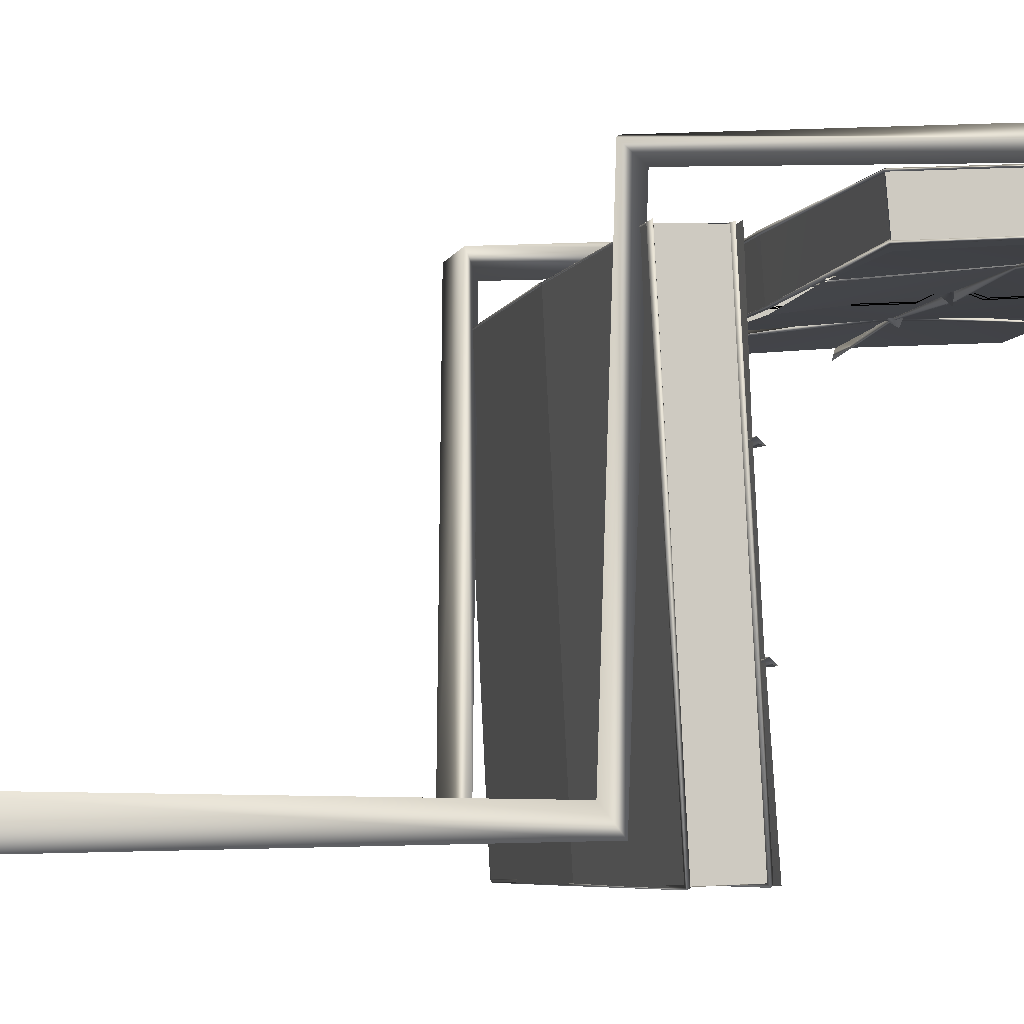
<metadata>
{"format":"obj","ext":"obj","renderer":"f3d","projection":"perspective","resolution":1024,"background":"white","views":[{"elev":-5.8,"azim":-104.8,"up":"+Y"}]}
</metadata>
<code>
v -7.137 8.09 15.54
v -7.065 8.373 14.66
v -0.000158 8.046 14.58
v -7.426 9.072 15.29
v -0.000369 8.408 15.35
v 5.3e-05 9.007 14.53
v -8.212 8.353 14.71
v -7.734 7.055 1.107
v -7.162 7.88 0.5791
v -8.174 7.584 0.2288
v -7.774 -7.912 0.5566
v -6.787 -7.293 0.7163
v -7.515 -7.031 -0.07935
v -8.869 -8.237 -14.62
v -7.886 -7.549 -14.81
v -8.277 -6.882 -15.52
v -7.644 -7.143 -16.29
v -6.274 -4.539 -16.5
v -5.762 -4.732 -15.61
v -6.631 -4.4 -15.34
v -7.549 7.122 -15.95
v -8.566 7.094 -16.38
v -7.691 8.375 -15.84
v -8.232 7.235 -15.27
v 0 8.122 -16.44
v 0 7.437 -16.1
v 0 8.064 -15.23
v -4.155 -8.87 3.793
v -4.233 -8.869 3.686
v -4.278 -8.872 3.844
v -4.151 -3.89 3.306
v -4.198 -4.063 3.113
v -4.256 -4.077 3.358
v -4.261 0.3924 3.309
v -4.158 0.7929 3.032
v -4.198 0.8125 2.857
v -4.24 5.534 3.182
v 0.1266 0.8519 2.839
v 0.1625 1.778 3.231
v 0.1527 -0.09082 3.355
v 0.1289 5.756 2.998
v 0.1623 -3.098 3.489
v 0.1265 -4.024 3.096
v 0.1525 -4.966 3.612
v 0.1204 -8.888 3.768
v 0 -7.718 3.714
v 0 -8.868 3.644
v 0 -4.009 2.962
v 0 -5.132 3.578
v 0 -2.842 3.457
v 0 -5.152 3.579
v 0 2.033 3.2
v 0 0.8664 2.705
v 0 -0.2569 3.321
v 0 -0.2767 3.322
v 0 4.618 3.064
v 0 5.758 2.873
v 0 4.599 3.065
v -8.452 -3.991 3.42
v -8.483 -4.099 3.822
v -8.447 -3.888 3.613
v -4.336 -3.963 3.146
v -4.038 -4.037 3.186
v 0.1082 -4.08 3.761
v 0.07157 -3.921 3.66
v 0.01863 -3.963 3.132
v -8.452 0.8843 3.163
v -8.483 0.7766 3.565
v -8.447 0.9876 3.356
v -4.335 0.9126 2.889
v -4.038 0.8388 2.929
v 0.1083 0.7955 3.504
v 0.07163 0.9543 3.403
v 0.01863 0.9127 2.875
v -8.41 -8.827 3.681
v 0 -8.829 3.805
v -8.412 -8.835 3.514
v 0 -8.831 3.647
v 0 -8.941 3.747
v -8.519 -8.939 3.584
v -8.394 5.691 2.874
v -8.403 5.749 2.743
v 0 5.752 3.047
v 0 5.726 2.886
v -8.527 5.776 2.873
v 0 5.823 2.913
v -8.425 -8.934 1.779
v -8.409 5.647 1.006
v -8.436 5.661 0.8307
v -8.392 -8.877 1.643
v -8.525 -8.988 1.654
v 0 -8.982 1.643
v 0 -8.872 1.544
v 0 5.615 0.8357
v 0 5.686 0.7017
v -8.511 5.743 0.9609
v 0 -8.984 1.486
v 0 5.712 0.8631
v -8.46 -8.956 1.654
v 0 5.675 0.7492
v 0 -8.951 1.52
v -8.459 5.69 0.8879
v -8.415 -8.924 1.665
v -8.429 -8.91 1.663
v 0 -8.976 1.513
v -8.434 5.647 0.8952
v -8.415 5.66 0.8955
v 0 5.716 0.734
v -0 -8.923 3.753
v -8.416 -8.845 3.588
v -8.437 -8.839 3.591
v -8.432 5.724 2.823
v 0 5.814 2.975
v -8.415 5.731 2.819
v -8.495 -8.902 3.838
v -8.458 -3.996 3.518
v -4.211 -3.982 3.267
v -4.23 -8.868 3.803
v -4.215 -8.873 3.773
v 0.004385 -8.875 3.975
v 0.01407 -3.982 3.267
v -4.246 -3.974 3.285
v 0.02307 -4.019 3.288
v 0.01409 0.8937 3.01
v -4.207 -1.546 3.776
v -4.209 -3.959 3.074
v -4.201 0.8156 2.81
v -4.202 -4.019 3.288
v -4.211 0.8937 3.01
v -8.458 0.8796 3.261
v -8.456 -3.978 3.507
v -8.496 5.813 3.064
v -8.457 0.8967 3.258
v -4.209 0.8625 3.012
v -4.23 5.773 3.032
v 0.004401 5.798 3.201
v -4.215 5.775 3.002
v 0.0162 0.8625 3.012
v -4.248 0.8565 3.031
v -3.881 -4.341 3.101
v -3.994 -3.612 3.063
v -4.536 -4.31 3.1
v -4.624 -3.778 3.072
v -3.865 -4.51 3.147
v -4.4 -3.515 3.066
v -3.994 0.4788 2.847
v -3.881 1.208 2.809
v -4.624 0.6453 2.839
v -4.536 1.177 2.811
v -4.008 0.5997 3.39
v -3.793 0.6258 2.84
v -4.703 0.7455 2.833
v -4.6 1.441 2.814
v 0.4679 -3.881 3.078
v 0.1144 -4.423 3.106
v -0.1141 -3.585 3.062
v -0.4679 -4.127 3.09
v 2.3e-05 -3.98 3.71
v 0.4776 -3.878 3.077
v -0.03285 -4.455 3.108
v -0.4319 -3.759 3.071
v 0.4679 0.9941 2.82
v 0.1141 0.4524 2.849
v -0.1144 1.29 2.805
v -0.4679 0.7482 2.833
v 3.5e-05 0.895 3.453
v 0.4319 0.6258 2.84
v -0.4776 0.7455 2.833
v 0.03282 1.322 2.803
v -4.155 5.309 6.58
v -4.233 5.401 6.578
v -4.279 5.263 6.58
v -4.167 5.908 11.57
v -4.198 6.089 11.45
v -4.275 5.893 11.47
v -4.204 6.045 16.37
v 0.1002 6.103 11.49
v 0.1264 5.804 12.44
v 0.1212 5.627 10.56
v 0.09736 6.163 16.49
v 0.09038 5.329 6.56
v 0 5.423 7.75
v 0 5.437 6.577
v 0 6.219 11.5
v 0 5.644 10.38
v 0 5.84 12.7
v 0 5.642 10.36
v 0 6.061 15.33
v 0 6.27 16.48
v 0 6.059 15.31
v -8.452 5.826 11.53
v -8.479 5.385 11.42
v -8.471 5.572 11.67
v -4.335 6.064 11.55
v -4.041 6.027 11.48
v -4.032 5.833 11.51
v 0.0861 5.698 11.64
v 0.02542 5.848 11.52
v 0.009962 6.041 11.42
v -8.402 5.431 6.645
v 0 5.301 6.618
v -8.52 5.454 6.51
v 0 5.435 6.61
v 0 5.345 6.501
v -8.409 5.553 6.56
v -8.393 6.268 16.42
v -8.394 6.366 16.52
v 0 6.12 16.48
v 0 6.257 16.45
v -8.527 6.281 16.47
v 0 6.239 16.55
v -8.375 7.055 6.428
v -8.516 7.117 6.382
v -8.472 7.169 6.494
v -8.379 7.991 16.35
v -8.459 7.892 16.28
v 0 7.154 6.385
v 0 7.244 6.495
v -8.52 7.956 16.41
v 0 7.986 16.33
v 0 8.122 16.29
v 0 7.288 6.377
v 0 8.104 16.4
v -8.458 7.157 6.425
v 0 8.096 16.33
v 0 7.262 6.424
v -8.457 7.982 16.35
v -8.427 7.139 6.444
v -8.441 7.14 6.457
v 0 7.27 6.399
v -8.448 7.972 16.32
v -8.427 7.971 16.33
v -0 8.115 16.37
v -0 5.334 6.526
v -8.427 5.485 6.587
v -8.45 5.48 6.592
v -8.444 6.313 16.46
v -0 6.18 16.54
v -8.427 6.316 16.47
v -8.485 5.262 6.558
v -8.455 5.744 11.53
v -4.2 5.929 11.55
v -4.229 5.307 6.584
v -4.218 5.323 6.579
v 0.003672 5.147 6.585
v 0.0253 5.929 11.55
v -4.255 5.914 11.56
v -8.485 6.101 16.53
v -8.455 5.745 11.55
v -4.2 5.925 11.5
v -4.229 6.142 16.5
v 0.003673 5.983 16.53
v -4.218 6.158 16.5
v 0.02534 5.925 11.5
v -4.255 5.908 11.5
v -3.914 6.088 11.2
v -3.882 6.145 11.85
v -4.455 6.082 11.11
v -4.623 6.135 11.74
v -3.668 6.087 11.32
v -4.828 6.119 11.74
v 0.3108 6.088 11.2
v 0.3982 6.134 11.74
v -0.2297 6.082 11.11
v -0.3424 6.145 11.85
v 0.2745 5.623 11.63
v 0.3301 6.081 11.11
v -0.5979 6.095 11.37
v 0.1149 6.151 11.94
v -5.26 7.304 -15.73
v -6.665 8.539 -15.73
v -6.665 7.304 -15.73
v -5.26 8.539 -15.73
v -5.26 8.59 -15.78
v -5.26 8.405 -16.38
v -5.26 7.253 -15.78
v -5.26 7.646 -16.56
v -6.665 7.921 -16
v -6.665 8.639 -15.96
v -6.665 7.253 -15.78
v -6.665 7.646 -16.56
v -5.26 7.921 -16
v -7.916 -6.111 -15.73
v -6.087 -5.719 -15.73
v -7.078 -4.983 -15.73
v -6.925 -6.847 -15.73
v -6.884 -6.877 -15.78
v -7.199 -6.643 -16.56
v -7.997 -6.052 -15.96
v -6.361 -5.515 -16.56
v -6.046 -5.749 -15.78
v -7.119 -4.952 -15.78
v -6.971 -5.062 -16.38
v -6.582 -5.351 -16
v -7.42 -6.479 -16
v 7.246 8.587 15.73
v 7.962 8.022 14.96
v 7.065 8.373 14.66
v 0.000693 8.345 15.29
v 0.000158 8.046 14.58
v 7.691 9.049 14.94
v -5.3e-05 9.007 14.53
v 7.734 7.055 1.107
v 7.162 7.88 0.5791
v 8.174 7.584 0.2288
v 7.774 -7.912 0.5566
v 6.787 -7.293 0.7164
v 7.515 -7.031 -0.07931
v 8.869 -8.237 -14.62
v 7.886 -7.549 -14.81
v 8.277 -6.882 -15.52
v 7.644 -7.143 -16.29
v 6.274 -4.539 -16.5
v 5.762 -4.732 -15.61
v 6.631 -4.4 -15.34
v 8.566 7.094 -16.38
v 7.549 7.122 -15.95
v 7.691 8.375 -15.84
v 8.232 7.235 -15.27
v 0 8.122 -16.44
v 0 7.437 -16.1
v 0 8.064 -15.23
v 4.173 -8.872 3.844
v 4.233 -8.869 3.686
v 4.29 -8.87 3.797
v 4.198 -4.063 3.113
v 4.151 -3.89 3.306
v 4.285 -4.128 3.327
v 4.33 -2.858 3.581
v 4.198 0.8125 2.856
v 4.21 -1.813 3.861
v 4.285 0.7473 3.07
v 4.197 1.247 3.129
v 4.205 5.617 3.129
v -0.1266 0.8519 2.839
v -0.1625 1.778 3.231
v -0.1527 -0.09082 3.355
v -0.1289 5.756 2.998
v -0.1623 -3.098 3.489
v -0.1265 -4.024 3.096
v -0.1525 -4.966 3.612
v -0.1204 -8.888 3.768
v 0 -7.718 3.714
v 0 -8.868 3.644
v 0 -4.009 2.962
v 0 -5.132 3.578
v 0 -2.842 3.457
v 0 -5.152 3.579
v 0 2.033 3.2
v 0 0.8664 2.705
v 0 -0.2569 3.321
v 0 -0.2767 3.322
v 0 4.618 3.064
v 0 5.758 2.873
v 0 4.599 3.065
v 8.483 -4.099 3.822
v 8.452 -3.991 3.42
v 8.447 -3.888 3.613
v 4.336 -3.963 3.146
v 4.038 -4.037 3.186
v -0.1082 -4.08 3.761
v -0.07157 -3.921 3.66
v -0.01863 -3.963 3.132
v 8.483 0.7766 3.565
v 8.452 0.8843 3.163
v 8.447 0.9875 3.356
v 4.336 0.9126 2.889
v 4.038 0.8388 2.929
v -0.1083 0.7955 3.504
v -0.07163 0.9543 3.403
v -0.01863 0.9127 2.875
v 8.375 -8.821 3.651
v 0 -8.829 3.805
v 0 -8.831 3.647
v 8.433 -8.834 3.515
v 0 -8.941 3.747
v 8.382 5.694 2.835
v 8.518 -8.937 3.612
v 8.449 5.748 2.733
v 0 5.752 3.047
v 0 5.726 2.886
v 8.495 5.775 2.896
v 0 5.823 2.913
v 8.516 -8.986 1.686
v 8.373 -8.944 1.76
v 8.377 5.659 0.8603
v 8.456 5.646 1.006
v 0 -8.982 1.643
v 0 -8.872 1.544
v 8.47 -8.878 1.631
v 8.521 5.746 0.9148
v 0 5.667 0.8762
v 0 5.641 0.7148
v 0 -8.984 1.486
v 0 5.738 0.7422
v 8.46 -8.956 1.654
v 8.459 5.69 0.8879
v 0 5.675 0.7492
v 0 -8.951 1.52
v 8.415 -8.924 1.665
v 8.429 -8.91 1.663
v 0 -8.976 1.513
v 8.434 5.647 0.8952
v -0 5.716 0.734
v 8.415 5.66 0.8955
v 8.416 -8.845 3.588
v 0 -8.923 3.753
v 8.437 -8.839 3.591
v 8.433 5.724 2.823
v 8.416 5.731 2.819
v -0 5.814 2.975
v 8.495 -8.902 3.838
v 8.458 -3.996 3.518
v 4.211 -3.982 3.267
v 4.23 -8.868 3.803
v -0.004384 -8.875 3.975
v 4.215 -8.873 3.773
v -0.01407 -3.982 3.267
v 4.246 -3.974 3.285
v -0.02307 -4.019 3.288
v -0.0141 0.8937 3.01
v 4.207 -1.546 3.776
v 4.209 -3.959 3.074
v 4.201 0.8156 2.81
v 4.202 -4.019 3.288
v 4.211 0.8937 3.01
v 8.458 0.8796 3.261
v 8.456 -3.978 3.507
v 8.496 5.813 3.064
v 8.457 0.8967 3.258
v 4.209 0.8625 3.012
v 4.23 5.773 3.032
v 4.216 5.775 3.002
v -0.0044 5.798 3.201
v -0.0162 0.8625 3.012
v 4.248 0.8565 3.031
v 4.624 -3.778 3.072
v 4.536 -4.31 3.1
v 3.994 -3.612 3.063
v 3.881 -4.341 3.101
v 3.747 -3.878 3.077
v 4.225 -3.98 3.71
v 4.258 -4.455 3.108
v 4.657 -3.759 3.071
v 4.624 0.6453 2.839
v 4.536 1.177 2.811
v 3.881 1.208 2.809
v 3.994 0.4788 2.847
v 3.793 0.6258 2.84
v 4.008 0.5997 3.39
v 4.703 0.7455 2.833
v 4.6 1.441 2.814
v 0.4679 -4.127 3.09
v 0.1141 -3.585 3.062
v -0.1144 -4.423 3.106
v -0.4679 -3.881 3.078
v -0.3601 -4.51 3.147
v 0.1755 -3.515 3.066
v 0.4679 0.7482 2.833
v 0.1144 1.29 2.805
v -0.1141 0.4524 2.849
v -0.4679 0.9941 2.82
v -0.4319 0.6258 2.84
v -0.2171 0.5997 3.39
v 0.4776 0.7455 2.833
v 0.3751 1.441 2.814
v 4.134 5.16 6.581
v 4.233 5.401 6.578
v 4.279 5.263 6.58
v 4.198 6.089 11.45
v 4.278 5.877 11.53
v 4.12 6.105 11.51
v 4.241 5.995 16.3
v -0.1002 6.103 11.49
v -0.1264 5.804 12.44
v -0.1212 5.627 10.56
v -0.09736 6.163 16.49
v -0.09038 5.329 6.56
v 0 5.423 7.75
v 0 5.437 6.577
v 0 6.219 11.5
v 0 5.644 10.38
v 0 5.84 12.7
v 0 5.642 10.36
v 0 6.061 15.33
v 0 6.27 16.48
v 0 6.059 15.31
v 8.479 5.385 11.42
v 8.452 5.826 11.53
v 8.471 5.572 11.67
v 4.335 6.064 11.55
v 4.041 6.027 11.48
v 4.032 5.833 11.51
v -0.0861 5.698 11.64
v -0.02542 5.848 11.52
v -0.009961 6.041 11.42
v 8.52 5.454 6.51
v 8.402 5.431 6.645
v 0 5.301 6.618
v 0 5.435 6.61
v 0 5.345 6.501
v 8.409 5.553 6.56
v 8.394 6.366 16.52
v 8.393 6.268 16.42
v 0 6.12 16.48
v 0 6.257 16.45
v 8.527 6.281 16.47
v 0 6.239 16.55
v 8.516 7.117 6.382
v 8.375 7.055 6.428
v 8.379 7.991 16.35
v 8.459 7.892 16.28
v 0 7.154 6.385
v 0 7.244 6.495
v 8.472 7.169 6.494
v 8.52 7.956 16.41
v 0 7.986 16.33
v 0 8.122 16.29
v 0 7.288 6.377
v 0 8.104 16.4
v 8.458 7.157 6.425
v 8.457 7.982 16.35
v 0 8.096 16.33
v 0 7.262 6.424
v 8.427 7.139 6.444
v 8.441 7.14 6.457
v 0 7.27 6.399
v 8.448 7.972 16.32
v 0 8.115 16.37
v 8.427 7.971 16.33
v 8.427 5.485 6.587
v 0 5.334 6.526
v 8.45 5.48 6.592
v 8.444 6.313 16.46
v 8.427 6.316 16.47
v 0 6.18 16.54
v 8.485 5.262 6.558
v 8.455 5.744 11.53
v 4.2 5.929 11.55
v 4.229 5.307 6.584
v -0.003671 5.147 6.585
v 4.218 5.323 6.579
v -0.0253 5.929 11.55
v 4.255 5.914 11.56
v 8.485 6.101 16.53
v 8.455 5.745 11.55
v 4.2 5.925 11.5
v 4.229 6.142 16.5
v 4.218 6.158 16.5
v -0.003672 5.983 16.53
v -0.02534 5.925 11.5
v 4.256 5.908 11.5
v 4.623 6.135 11.74
v 4.455 6.082 11.11
v 3.883 6.145 11.85
v 3.914 6.088 11.2
v 3.895 6.081 11.11
v 3.95 5.623 11.63
v 4.823 6.095 11.37
v 4.11 6.151 11.94
v 0.3424 6.145 11.85
v 0.2297 6.082 11.11
v -0.3982 6.134 11.74
v -0.3108 6.088 11.2
v -0.5573 6.087 11.32
v 0.6031 6.119 11.74
v 5.26 8.539 -15.73
v 5.26 7.304 -15.73
v 6.666 8.539 -15.73
v 6.666 7.304 -15.73
v 5.26 7.253 -15.78
v 5.26 7.646 -16.56
v 5.26 8.639 -15.96
v 6.666 7.921 -16
v 6.666 7.253 -15.78
v 6.666 7.646 -16.56
v 6.666 8.405 -16.38
v 6.666 8.59 -15.78
v 5.26 7.921 -16
v 6.925 -6.847 -15.73
v 7.916 -6.111 -15.73
v 6.087 -5.719 -15.73
v 7.078 -4.983 -15.73
v 7.957 -6.08 -15.78
v 7.642 -6.315 -16.56
v 7.032 -6.767 -16.38
v 6.884 -6.877 -15.78
v 6.582 -5.351 -16
v 7.119 -4.952 -15.78
v 6.804 -5.186 -16.56
v 6.194 -5.639 -16.38
v 6.046 -5.749 -15.78
v 7.42 -6.479 -16
f 2 3 1
f 3 5 1
f 4 1 5
f 2 4 6
f 6 3 2
f 7 1 4
f 4 5 6
f 7 8 1
f 8 2 1
f 2 8 9
f 10 8 7
f 2 9 4
f 7 4 9
f 9 10 7
f 8 11 12
f 8 12 9
f 11 8 10
f 10 13 11
f 13 9 12
f 9 13 10
f 11 14 12
f 11 13 16
f 11 16 14
f 12 14 15
f 16 12 15
f 12 16 13
f 14 17 15
f 16 17 14
f 16 18 17
f 19 17 18
f 15 17 19
f 19 20 15
f 16 15 20
f 18 16 20
f 21 18 22
f 21 19 18
f 22 18 20
f 21 20 19
f 20 21 24
f 24 22 20
f 22 24 23
f 21 25 26
f 25 21 22
f 25 22 23
f 25 23 27
f 27 21 26
f 21 27 24
f 27 23 24
f 29 31 28
f 31 29 32
f 32 30 33
f 30 32 29
f 30 31 33
f 31 30 28
f 32 34 31
f 34 32 33
f 35 31 36
f 34 36 31
f 33 35 34
f 35 33 31
f 36 37 35
f 36 34 37
f 34 35 37
f 62 60 59
f 61 62 59
f 62 63 60
f 61 60 63
f 63 62 65
f 64 63 66
f 64 61 63
f 61 65 62
f 65 61 64
f 65 66 63
f 70 68 67
f 69 70 67
f 70 71 68
f 69 68 71
f 71 70 73
f 72 71 74
f 72 69 71
f 69 73 70
f 73 69 72
f 73 74 71
f 77 75 78
f 78 75 76
f 75 79 76
f 79 75 80
f 82 81 75
f 82 75 77
f 80 78 79
f 78 80 77
f 83 81 84
f 85 81 83
f 84 81 82
f 85 75 81
f 75 85 80
f 80 82 77
f 82 80 85
f 82 85 86
f 86 85 83
f 82 86 84
f 89 88 90
f 90 88 87
f 90 92 93
f 92 90 87
f 94 89 95
f 89 94 88
f 96 87 88
f 96 89 91
f 96 91 87
f 91 93 97
f 93 91 90
f 92 91 97
f 91 92 87
f 91 89 90
f 88 94 98
f 89 96 95
f 98 95 96
f 98 96 88
f 99 100 101
f 100 99 102
f 109 103 105
f 103 109 110
f 112 106 111
f 111 106 104
f 108 107 113
f 113 107 114
f 115 117 116
f 118 117 115
f 120 121 122
f 120 122 119
f 123 124 125
f 126 123 125
f 124 127 125
f 128 129 130
f 128 130 131
f 133 134 132
f 132 134 135
f 139 138 136
f 137 139 136
f 141 140 142
f 141 142 143
f 147 146 148
f 147 148 149
f 150 152 151
f 153 152 150
f 153 150 151
f 154 155 156
f 156 155 157
f 159 158 160
f 160 158 161
f 158 159 161
f 162 163 164
f 164 163 165
f 166 168 167
f 168 166 169
f 169 166 167
f 171 173 170
f 173 171 174
f 174 172 175
f 172 174 171
f 173 172 170
f 175 172 173
f 174 176 173
f 176 174 175
f 176 175 173
f 194 192 191
f 193 194 191
f 194 195 192
f 196 192 195
f 193 196 194
f 196 193 192
f 195 194 197
f 198 195 199
f 195 198 196
f 196 197 194
f 197 199 195
f 197 196 198
f 201 200 202
f 203 200 201
f 202 204 201
f 200 203 205
f 207 206 200
f 207 200 205
f 202 205 204
f 205 203 204
f 208 206 209
f 210 206 208
f 209 206 207
f 210 200 206
f 200 210 202
f 202 207 205
f 207 202 210
f 211 207 208
f 207 211 209
f 208 207 210
f 216 212 215
f 212 216 213
f 214 217 218
f 217 214 212
f 214 215 212
f 215 214 219
f 220 216 221
f 216 219 214
f 216 214 213
f 213 218 222
f 218 213 214
f 217 213 222
f 213 217 212
f 221 216 215
f 215 219 223
f 220 223 219
f 215 223 221
f 220 219 216
f 224 225 226
f 225 224 227
f 234 228 230
f 228 234 235
f 237 231 236
f 236 231 229
f 233 232 238
f 238 232 239
f 240 242 241
f 243 242 240
f 245 246 247
f 245 247 244
f 249 250 248
f 248 250 251
f 255 254 252
f 253 255 252
f 257 256 258
f 257 258 259
f 263 262 264
f 263 264 265
f 267 266 268
f 266 269 268
f 269 266 267
f 270 271 272
f 271 270 273
f 275 274 276
f 275 276 277
f 280 279 281
f 283 284 285
f 284 283 286
f 288 287 289
f 291 290 292
f 292 290 293
f 296 299 297
f 300 297 299
f 297 300 298
f 302 301 298
f 302 296 301
f 298 300 302
f 302 299 296
f 297 301 296
f 297 298 303
f 304 303 298
f 297 303 305
f 301 304 298
f 301 297 305
f 301 305 304
f 307 306 303
f 304 307 303
f 305 303 306
f 306 308 305
f 307 304 308
f 305 308 304
f 307 309 306
f 311 308 306
f 309 311 306
f 310 309 307
f 308 311 307
f 310 307 311
f 310 312 309
f 309 312 311
f 312 313 311
f 313 312 314
f 314 312 310
f 310 315 314
f 315 310 311
f 315 311 313
f 316 313 317
f 313 314 317
f 315 313 316
f 319 317 315
f 314 315 317
f 315 316 319
f 318 319 316
f 316 317 320
f 321 320 317
f 318 316 320
f 322 318 320
f 319 322 317
f 321 317 322
f 319 318 322
f 326 324 327
f 323 327 324
f 324 326 325
f 328 325 326
f 328 327 323
f 325 328 323
f 328 326 329
f 327 329 326
f 330 327 331
f 328 331 327
f 329 331 328
f 327 330 329
f 332 329 330
f 333 330 331
f 331 329 332
f 331 332 333
f 332 330 334
f 333 334 330
f 334 333 332
f 357 356 359
f 357 359 358
f 356 360 359
f 360 356 358
f 362 359 360
f 363 360 361
f 360 358 361
f 361 358 362
f 359 362 358
f 360 363 362
f 365 364 367
f 365 367 366
f 364 368 367
f 368 364 366
f 370 367 368
f 371 368 369
f 368 366 369
f 369 366 370
f 367 370 366
f 368 371 370
f 373 372 374
f 374 372 375
f 378 372 376
f 373 376 372
f 375 378 374
f 376 374 378
f 380 377 382
f 381 377 380
f 378 382 372
f 377 372 382
f 379 375 377
f 372 377 375
f 375 379 378
f 378 379 382
f 379 377 381
f 380 382 383
f 383 382 379
f 381 383 379
f 384 387 385
f 386 385 387
f 385 390 388
f 389 388 390
f 391 390 386
f 385 386 390
f 387 392 386
f 393 386 392
f 384 390 387
f 390 391 387
f 390 384 389
f 394 389 384
f 385 388 384
f 394 384 388
f 391 395 392
f 395 391 386
f 393 395 386
f 387 391 392
f 397 396 398
f 399 398 396
f 406 407 400
f 402 400 407
f 401 403 408
f 408 403 409
f 410 405 411
f 411 405 404
f 413 414 412
f 412 414 415
f 419 418 416
f 417 419 416
f 422 421 420
f 422 420 423
f 422 424 421
f 428 427 425
f 427 426 425
f 429 431 430
f 432 431 429
f 434 435 436
f 434 436 433
f 437 438 439
f 438 440 439
f 443 442 441
f 444 442 443
f 444 441 442
f 446 445 447
f 445 448 447
f 449 451 450
f 450 451 452
f 449 450 452
f 453 455 454
f 454 455 456
f 459 461 460
f 460 461 462
f 463 465 464
f 464 465 466
f 463 464 466
f 470 468 467
f 468 470 469
f 471 469 470
f 467 472 470
f 471 467 469
f 472 473 470
f 467 471 472
f 473 471 470
f 473 472 471
f 489 488 491
f 489 491 490
f 488 492 491
f 492 488 493
f 488 490 493
f 491 493 490
f 494 491 492
f 493 495 492
f 496 492 495
f 491 494 493
f 492 496 494
f 495 493 494
f 497 498 499
f 499 498 500
f 499 501 497
f 502 500 498
f 502 498 503
f 498 504 503
f 501 502 497
f 501 500 502
f 505 504 507
f 506 504 505
f 503 504 506
f 497 507 498
f 504 498 507
f 507 497 503
f 502 503 497
f 505 503 508
f 506 508 503
f 507 503 505
f 509 512 510
f 511 510 512
f 510 515 513
f 514 513 515
f 516 515 511
f 510 511 515
f 518 512 517
f 509 515 512
f 515 516 512
f 515 509 514
f 519 514 509
f 510 513 509
f 519 509 513
f 511 512 518
f 516 520 517
f 520 516 511
f 518 520 511
f 512 516 517
f 522 521 523
f 524 523 521
f 531 532 525
f 527 525 532
f 526 528 533
f 533 528 534
f 535 530 536
f 536 530 529
f 538 539 537
f 537 539 540
f 544 543 541
f 542 544 541
f 545 547 546
f 548 547 545
f 550 551 552
f 550 552 549
f 553 554 555
f 554 556 555
f 559 558 557
f 559 560 558
f 557 558 560
f 561 562 563
f 562 564 563
f 567 568 569
f 570 569 568
f 572 571 573
f 576 577 575
f 575 577 578
f 580 581 582
f 583 582 581
f 585 584 586
f 584 587 586
f 590 591 589
f 589 591 592
l 38 39
l 38 40
l 43 44
l 339 340
l 474 475
l 474 476
l 336 338
l 39 41
l 566 565
l 42 43
l 475 477
l 337 339
l 177 178
l 177 179
l 457 458
l 178 180
l 40 42
l 278 282
l 294 295
l 341 342
l 476 478
l 335 336
l 335 337
l 340 341
l 144 145
l 44 45
l 179 181
l 261 260
l 574 579
l 588 593

</code>
